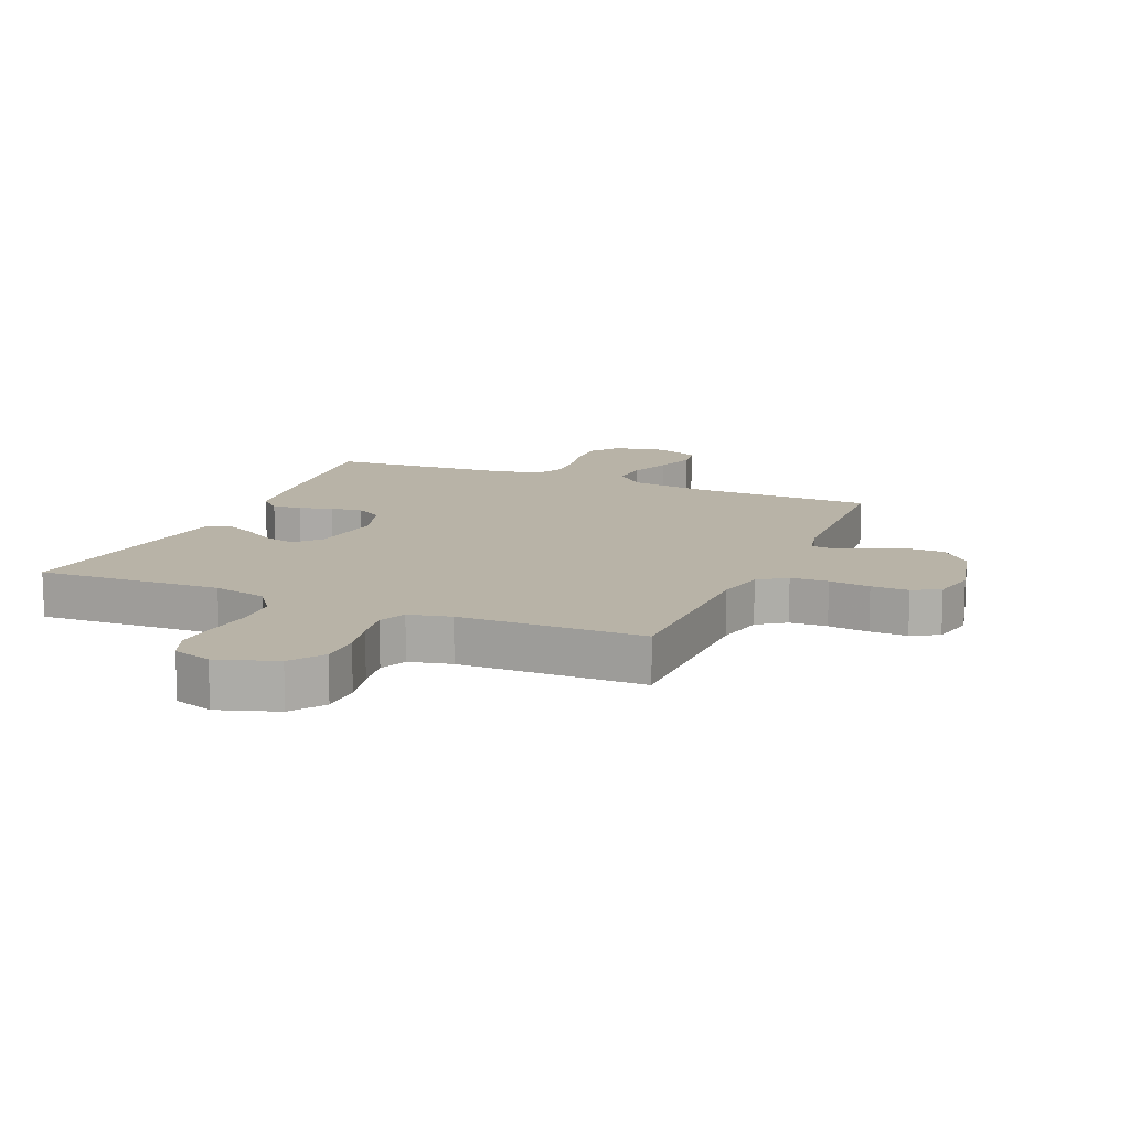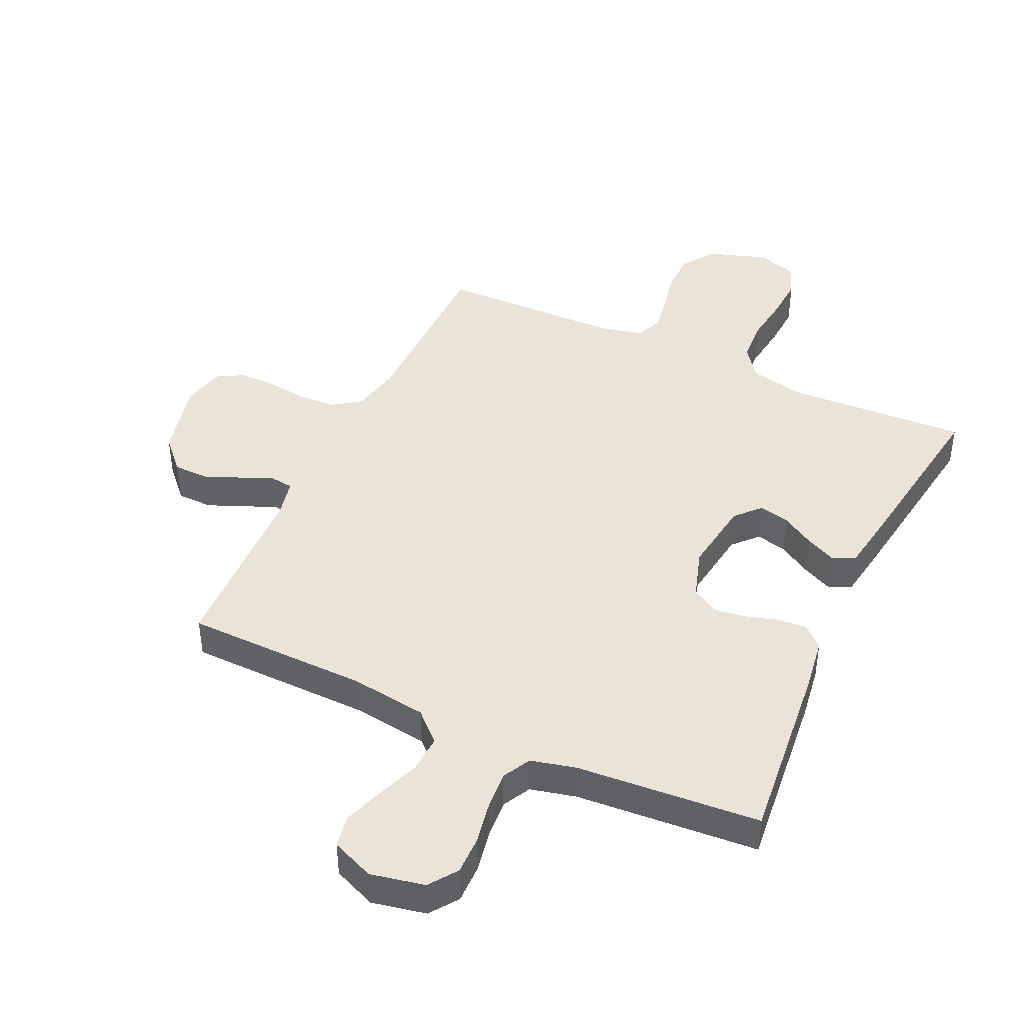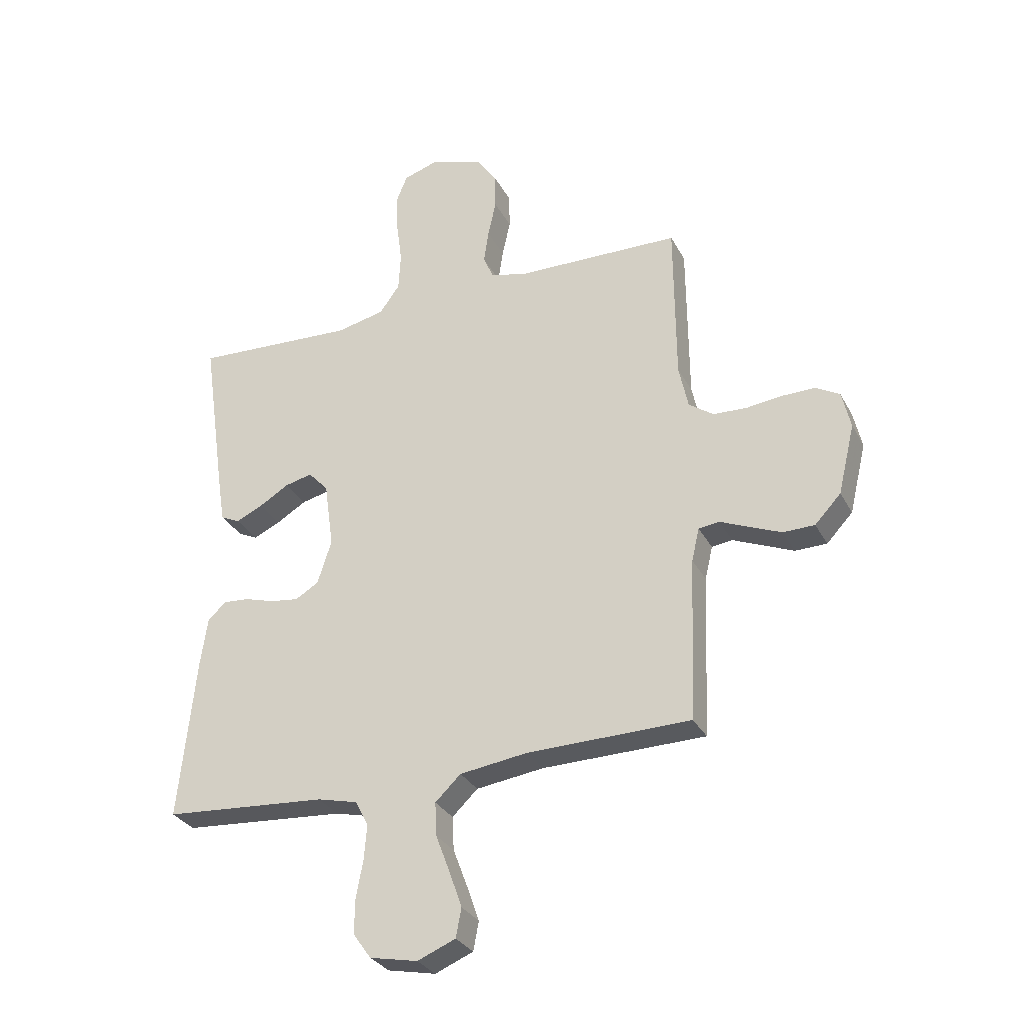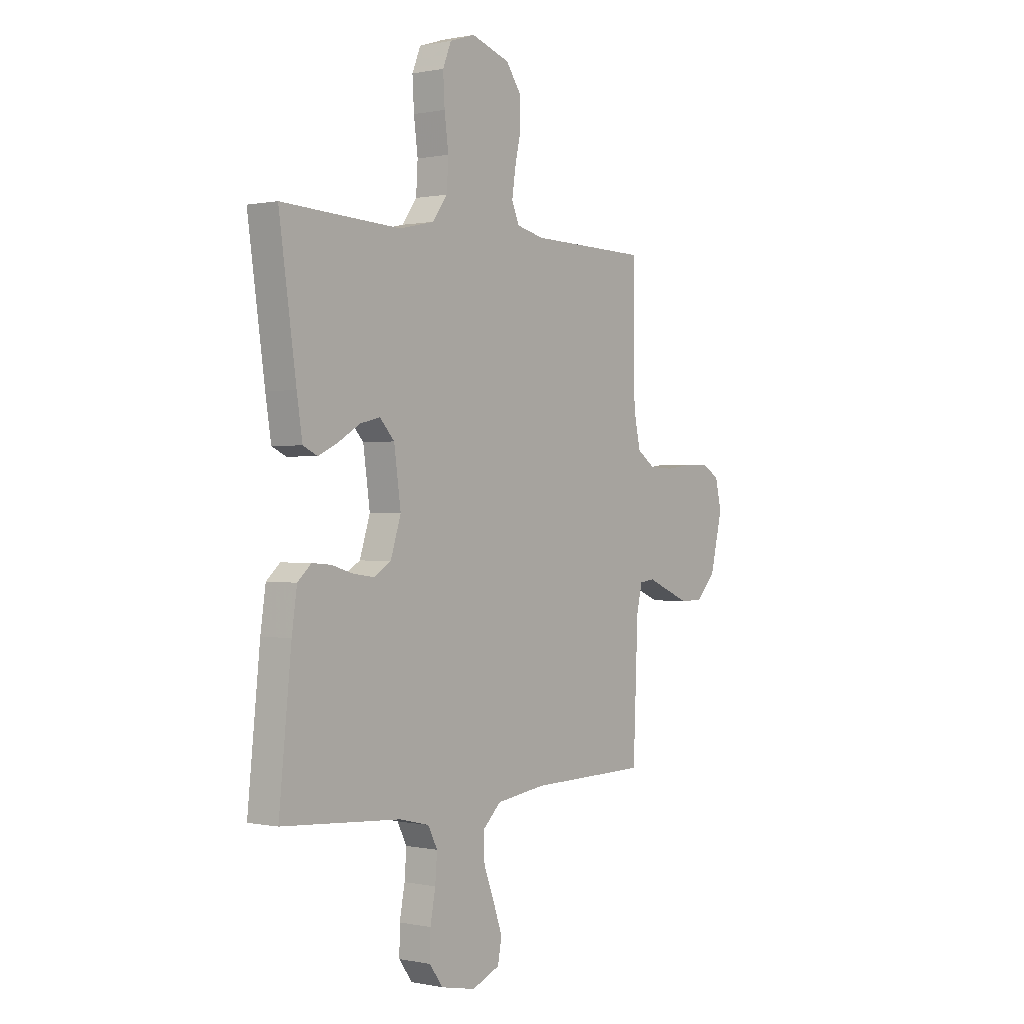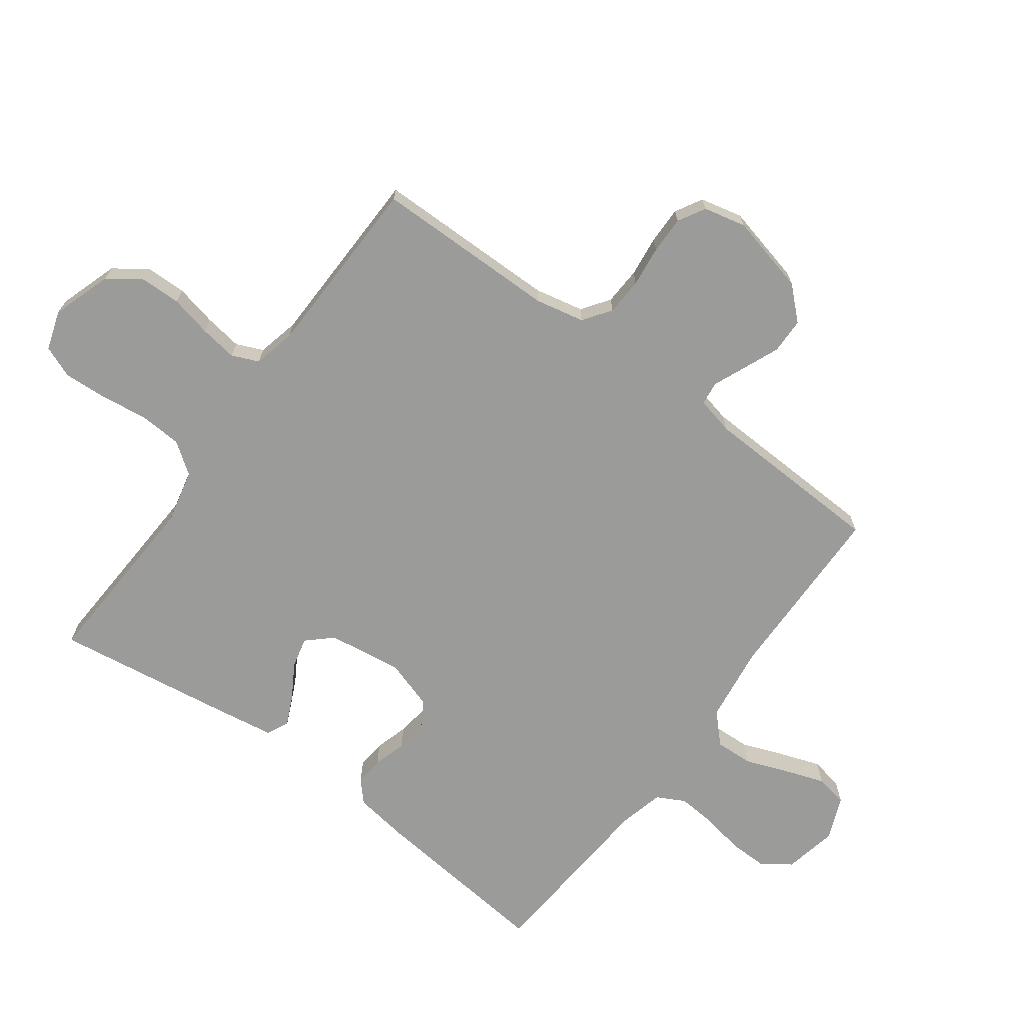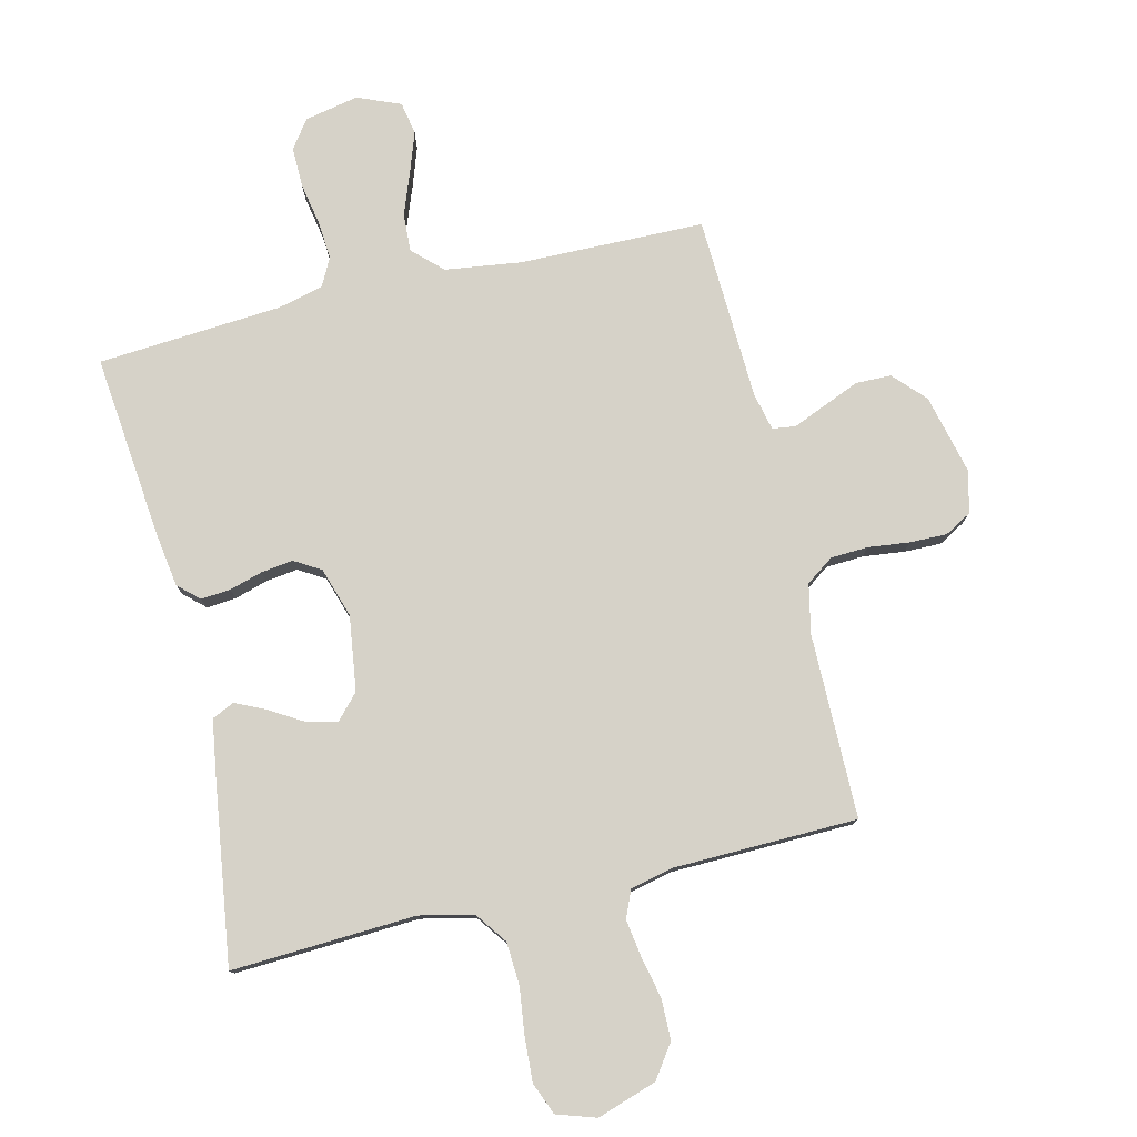
<metadata>
{"format":"obj","ext":"obj","renderer":"f3d","projection":"perspective","resolution":1024,"background":"white","views":[{"elev":12.9,"azim":23.1,"up":"+Y"},{"elev":43.2,"azim":-155.0,"up":"+Y"},{"elev":-30.4,"azim":23.7,"up":"+Z"},{"elev":0.3,"azim":-52.3,"up":"+Z"},{"elev":-69.6,"azim":53.6,"up":"+Y"},{"elev":78.1,"azim":-13.5,"up":"+Y"}]}
</metadata>
<code>
v 0.5 0.07 0.5
v 0.502 0.07 0.2
v 0.519 0.07 0.12
v 0.564 0.07 0.088
v 0.625 0.07 0.085
v 0.692 0.07 0.093
v 0.753 0.07 0.094
v 0.797 0.07 0.069
v 0.813 0.07 0
v 0.782 0.07 -0.129
v 0.734 0.07 -0.18
v 0.676 0.07 -0.181
v 0.616 0.07 -0.156
v 0.564 0.07 -0.134
v 0.526 0.07 -0.139
v 0.512 0.07 -0.2
v 0.5 0.07 -0.5
v 0.2 0.07 -0.505
v 0.075 0.07 -0.522
v 0.028 0.07 -0.567
v 0.031 0.07 -0.629
v 0.057 0.07 -0.698
v 0.08 0.07 -0.764
v 0.07 0.07 -0.817
v 0 0.07 -0.846
v -0.088 0.07 -0.828
v -0.121 0.07 -0.782
v -0.12 0.07 -0.718
v -0.107 0.07 -0.649
v -0.102 0.07 -0.586
v -0.126 0.07 -0.54
v -0.2 0.07 -0.522
v -0.5 0.07 -0.5
v -0.469 0.07 -0.2
v -0.456 0.07 -0.111
v -0.422 0.07 -0.08
v -0.374 0.07 -0.084
v -0.32 0.07 -0.1
v -0.268 0.07 -0.107
v -0.225 0.07 -0.081
v -0.199 0.07 0
v -0.216 0.07 0.122
v -0.253 0.07 0.162
v -0.303 0.07 0.15
v -0.358 0.07 0.117
v -0.407 0.07 0.094
v -0.443 0.07 0.111
v -0.457 0.07 0.2
v -0.5 0.07 0.5
v -0.2 0.07 0.485
v -0.112 0.07 0.505
v -0.075 0.07 0.556
v -0.071 0.07 0.626
v -0.081 0.07 0.703
v -0.085 0.07 0.774
v -0.064 0.07 0.826
v 0 0.07 0.847
v 0.097 0.07 0.815
v 0.135 0.07 0.761
v 0.136 0.07 0.695
v 0.121 0.07 0.627
v 0.112 0.07 0.566
v 0.131 0.07 0.522
v 0.2 0.07 0.506
v 0.5 0 0.5
v 0.502 0 0.2
v 0.519 0 0.12
v 0.564 0 0.088
v 0.625 0 0.085
v 0.692 0 0.093
v 0.753 0 0.094
v 0.797 0 0.069
v 0.813 0 0
v 0.782 0 -0.129
v 0.734 0 -0.18
v 0.676 0 -0.181
v 0.616 0 -0.156
v 0.564 0 -0.134
v 0.526 0 -0.139
v 0.512 0 -0.2
v 0.5 0 -0.5
v 0.2 0 -0.505
v 0.075 0 -0.522
v 0.028 0 -0.567
v 0.031 0 -0.629
v 0.057 0 -0.698
v 0.08 0 -0.764
v 0.07 0 -0.817
v 0 0 -0.846
v -0.088 0 -0.828
v -0.121 0 -0.782
v -0.12 0 -0.718
v -0.107 0 -0.649
v -0.102 0 -0.586
v -0.126 0 -0.54
v -0.2 0 -0.522
v -0.5 0 -0.5
v -0.469 0 -0.2
v -0.456 0 -0.111
v -0.422 0 -0.08
v -0.374 0 -0.084
v -0.32 0 -0.1
v -0.268 0 -0.107
v -0.225 0 -0.081
v -0.199 0 0
v -0.216 0 0.122
v -0.253 0 0.162
v -0.303 0 0.15
v -0.358 0 0.117
v -0.407 0 0.094
v -0.443 0 0.111
v -0.457 0 0.2
v -0.5 0 0.5
v -0.2 0 0.485
v -0.112 0 0.505
v -0.075 0 0.556
v -0.071 0 0.626
v -0.081 0 0.703
v -0.085 0 0.774
v -0.064 0 0.826
v 0 0 0.847
v 0.097 0 0.815
v 0.135 0 0.761
v 0.136 0 0.695
v 0.121 0 0.627
v 0.112 0 0.566
v 0.131 0 0.522
v 0.2 0 0.506
f 59 60 61
f 58 59 61
f 57 58 61
f 56 57 61
f 55 56 61
f 54 55 61
f 53 54 61
f 52 53 61 62
f 51 52 62 63
f 48 49 50
f 47 48 50
f 46 47 50
f 45 46 50
f 44 45 50
f 51 63 64
f 50 51 64
f 44 50 64
f 43 44 64
f 36 37 38
f 35 36 38
f 34 35 38
f 33 34 38
f 32 33 38
f 31 32 38 39
f 30 31 39 40
f 27 28 29
f 26 27 29
f 25 26 29
f 24 25 29
f 23 24 29
f 22 23 29
f 21 22 29
f 20 21 29 30
f 30 40 41
f 20 30 41
f 19 20 41
f 16 17 18
f 19 41 42
f 18 19 42
f 16 18 42
f 15 16 42
f 12 13 14
f 11 12 14
f 10 11 14
f 9 10 14
f 8 9 14
f 7 8 14
f 6 7 14
f 5 6 14
f 64 1 2
f 43 64 2
f 42 43 2
f 14 15 42
f 5 14 42
f 4 5 42
f 3 4 42
f 2 3 42
f 125 124 123
f 125 123 122
f 125 122 121
f 125 121 120
f 125 120 119
f 125 119 118
f 125 118 117
f 126 125 117 116
f 127 126 116 115
f 114 113 112
f 114 112 111
f 114 111 110
f 114 110 109
f 114 109 108
f 128 127 115
f 128 115 114
f 128 114 108
f 128 108 107
f 102 101 100
f 102 100 99
f 102 99 98
f 102 98 97
f 102 97 96
f 103 102 96 95
f 104 103 95 94
f 93 92 91
f 93 91 90
f 93 90 89
f 93 89 88
f 93 88 87
f 93 87 86
f 93 86 85
f 94 93 85 84
f 105 104 94
f 105 94 84
f 105 84 83
f 82 81 80
f 106 105 83
f 106 83 82
f 106 82 80
f 106 80 79
f 78 77 76
f 78 76 75
f 78 75 74
f 78 74 73
f 78 73 72
f 78 72 71
f 78 71 70
f 78 70 69
f 66 65 128
f 66 128 107
f 66 107 106
f 106 79 78
f 106 78 69
f 106 69 68
f 106 68 67
f 106 67 66
f 1 65 66 2
f 2 66 67 3
f 3 67 68 4
f 4 68 69 5
f 5 69 70 6
f 6 70 71 7
f 7 71 72 8
f 8 72 73 9
f 9 73 74 10
f 10 74 75 11
f 11 75 76 12
f 12 76 77 13
f 13 77 78 14
f 14 78 79 15
f 15 79 80 16
f 16 80 81 17
f 17 81 82 18
f 18 82 83 19
f 19 83 84 20
f 20 84 85 21
f 21 85 86 22
f 22 86 87 23
f 23 87 88 24
f 24 88 89 25
f 25 89 90 26
f 26 90 91 27
f 27 91 92 28
f 28 92 93 29
f 29 93 94 30
f 30 94 95 31
f 31 95 96 32
f 32 96 97 33
f 33 97 98 34
f 34 98 99 35
f 35 99 100 36
f 36 100 101 37
f 37 101 102 38
f 38 102 103 39
f 39 103 104 40
f 40 104 105 41
f 41 105 106 42
f 42 106 107 43
f 43 107 108 44
f 44 108 109 45
f 45 109 110 46
f 46 110 111 47
f 47 111 112 48
f 48 112 113 49
f 49 113 114 50
f 50 114 115 51
f 51 115 116 52
f 52 116 117 53
f 53 117 118 54
f 54 118 119 55
f 55 119 120 56
f 56 120 121 57
f 57 121 122 58
f 58 122 123 59
f 59 123 124 60
f 60 124 125 61
f 61 125 126 62
f 62 126 127 63
f 63 127 128 64
f 64 128 65 1

</code>
